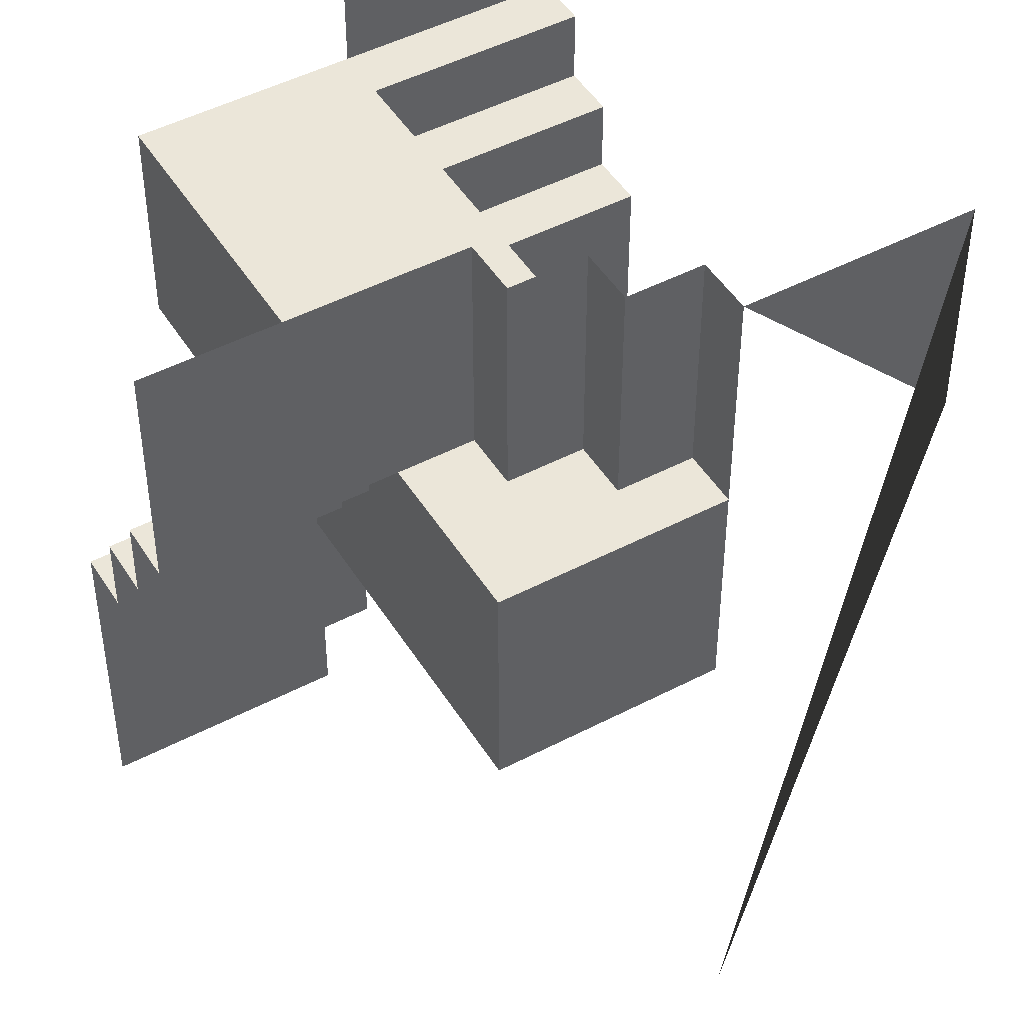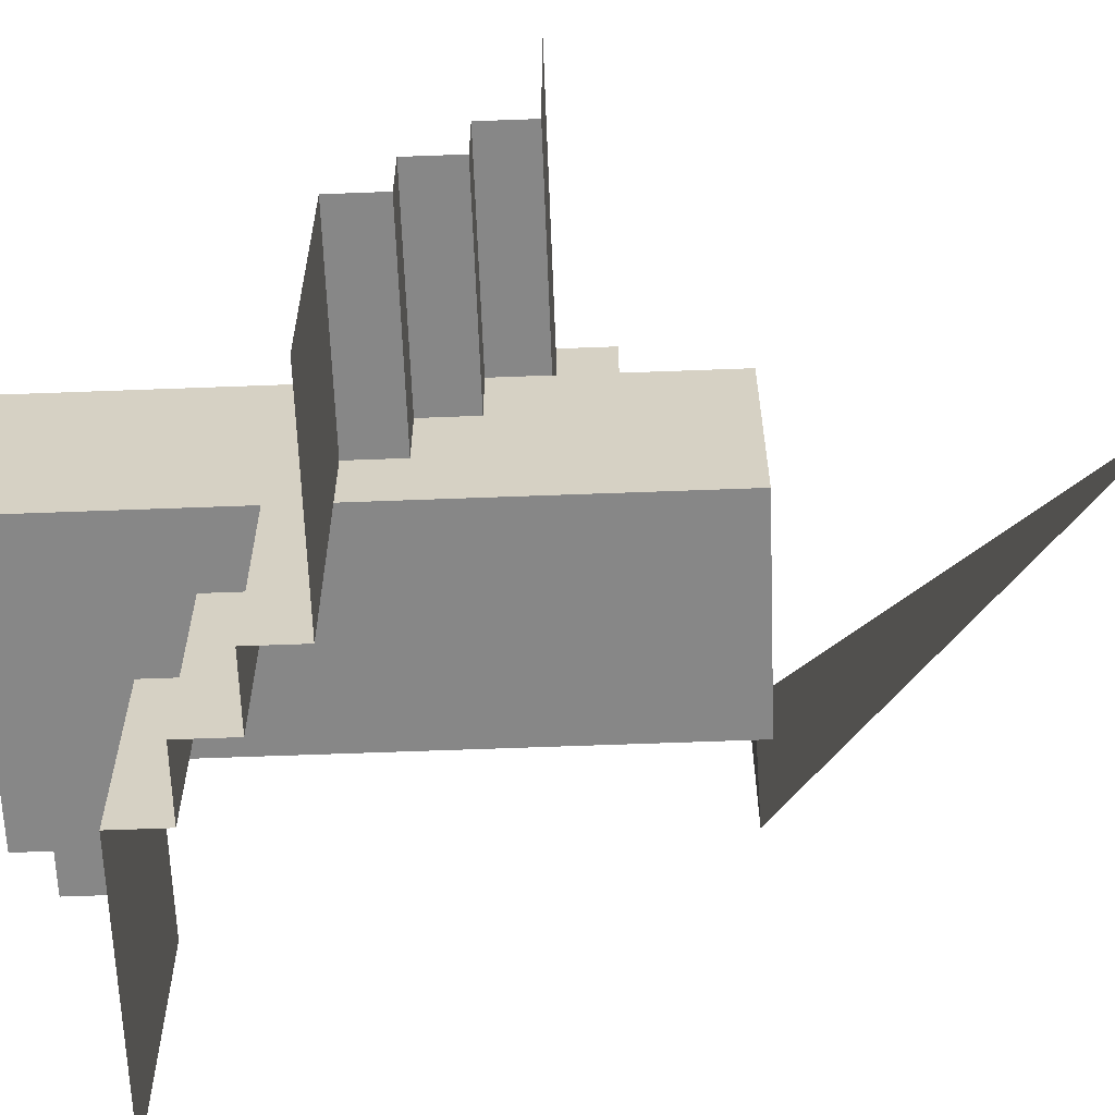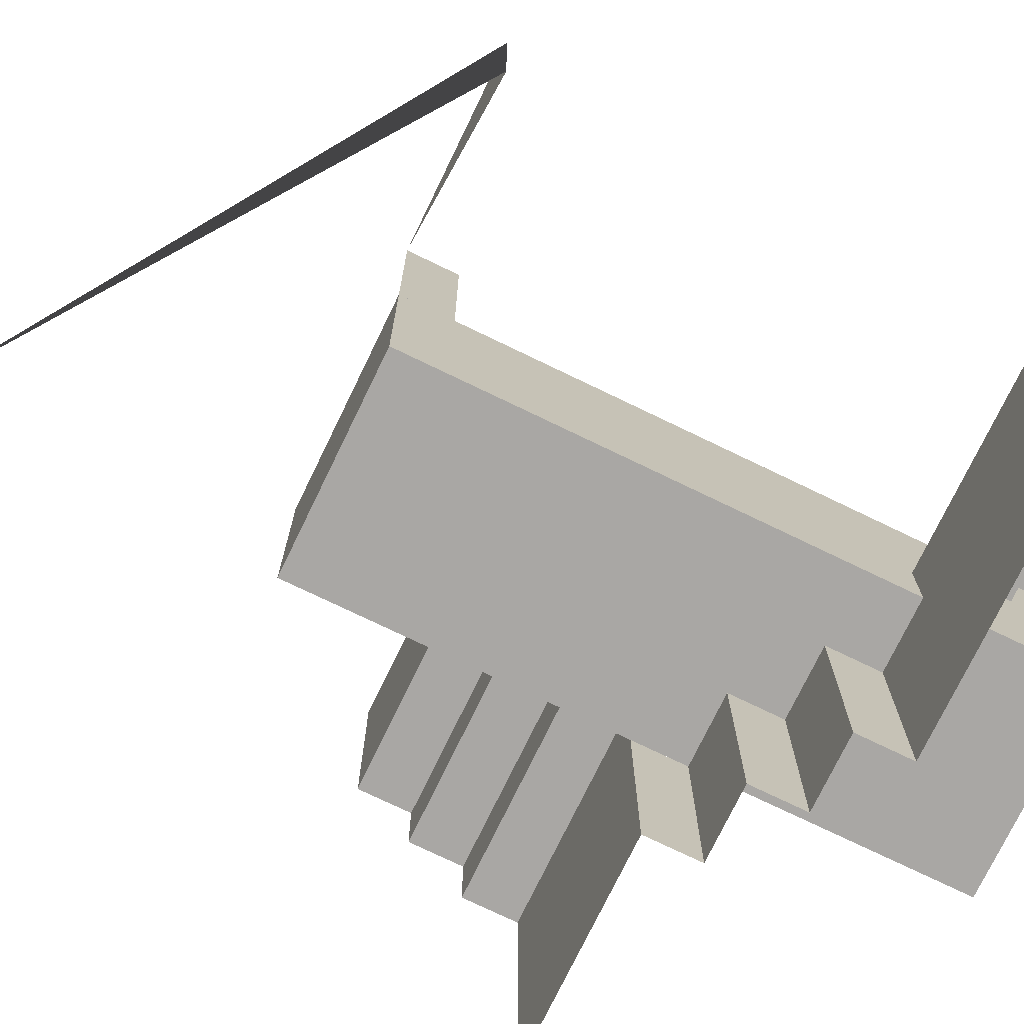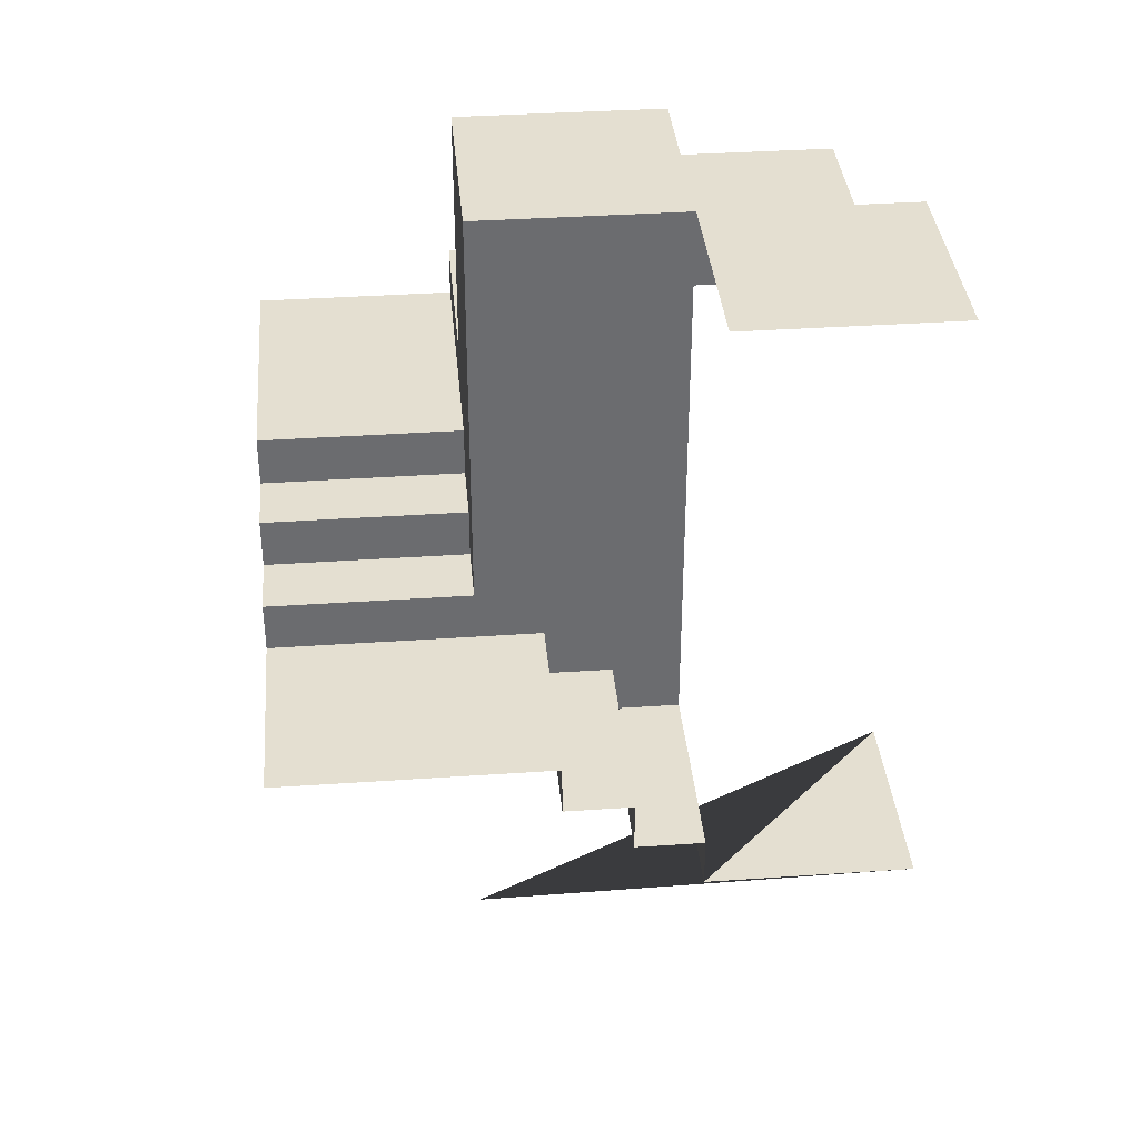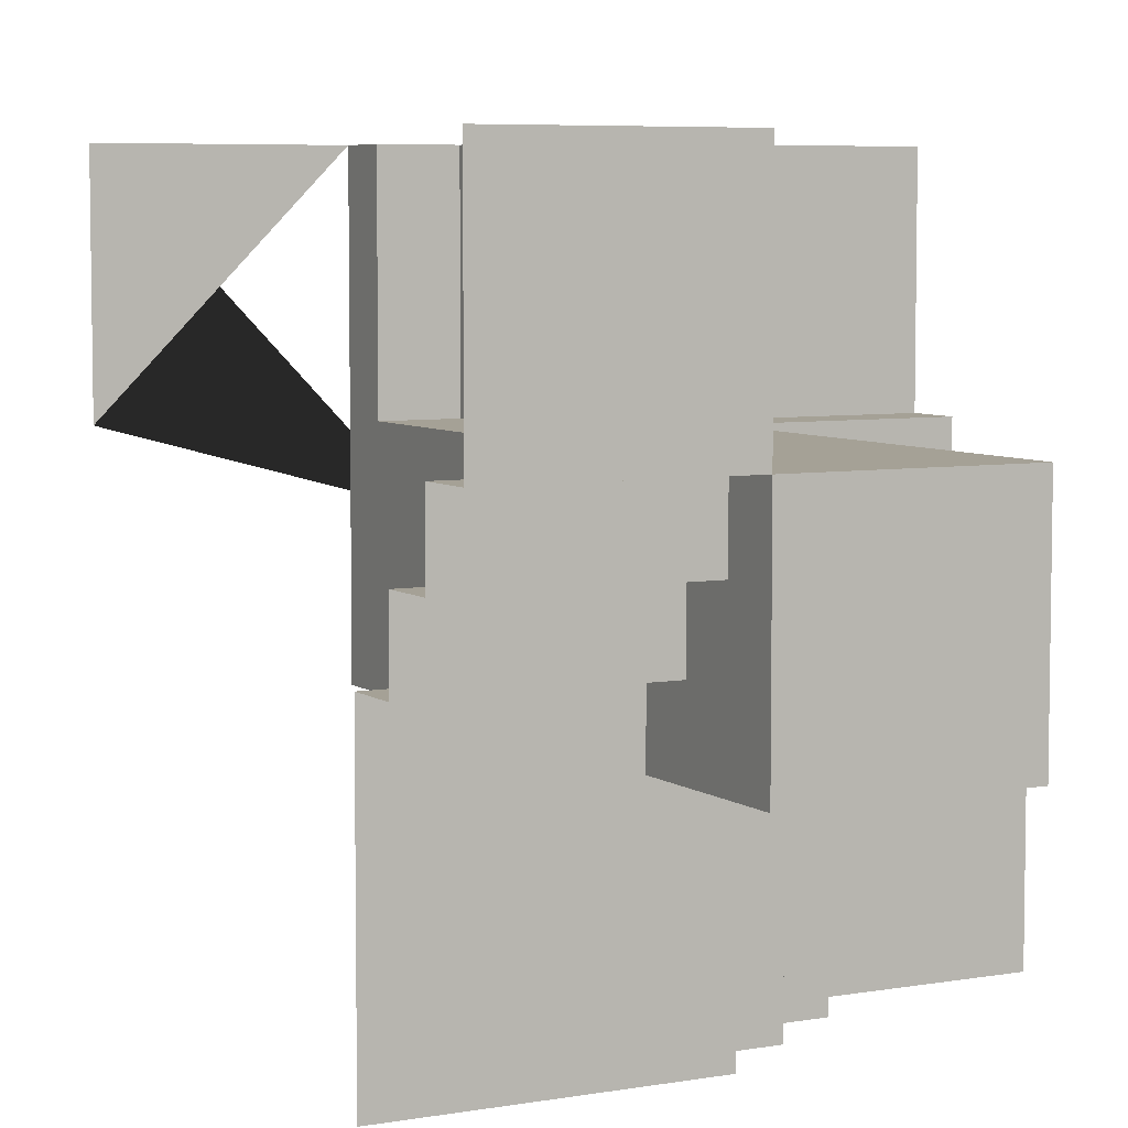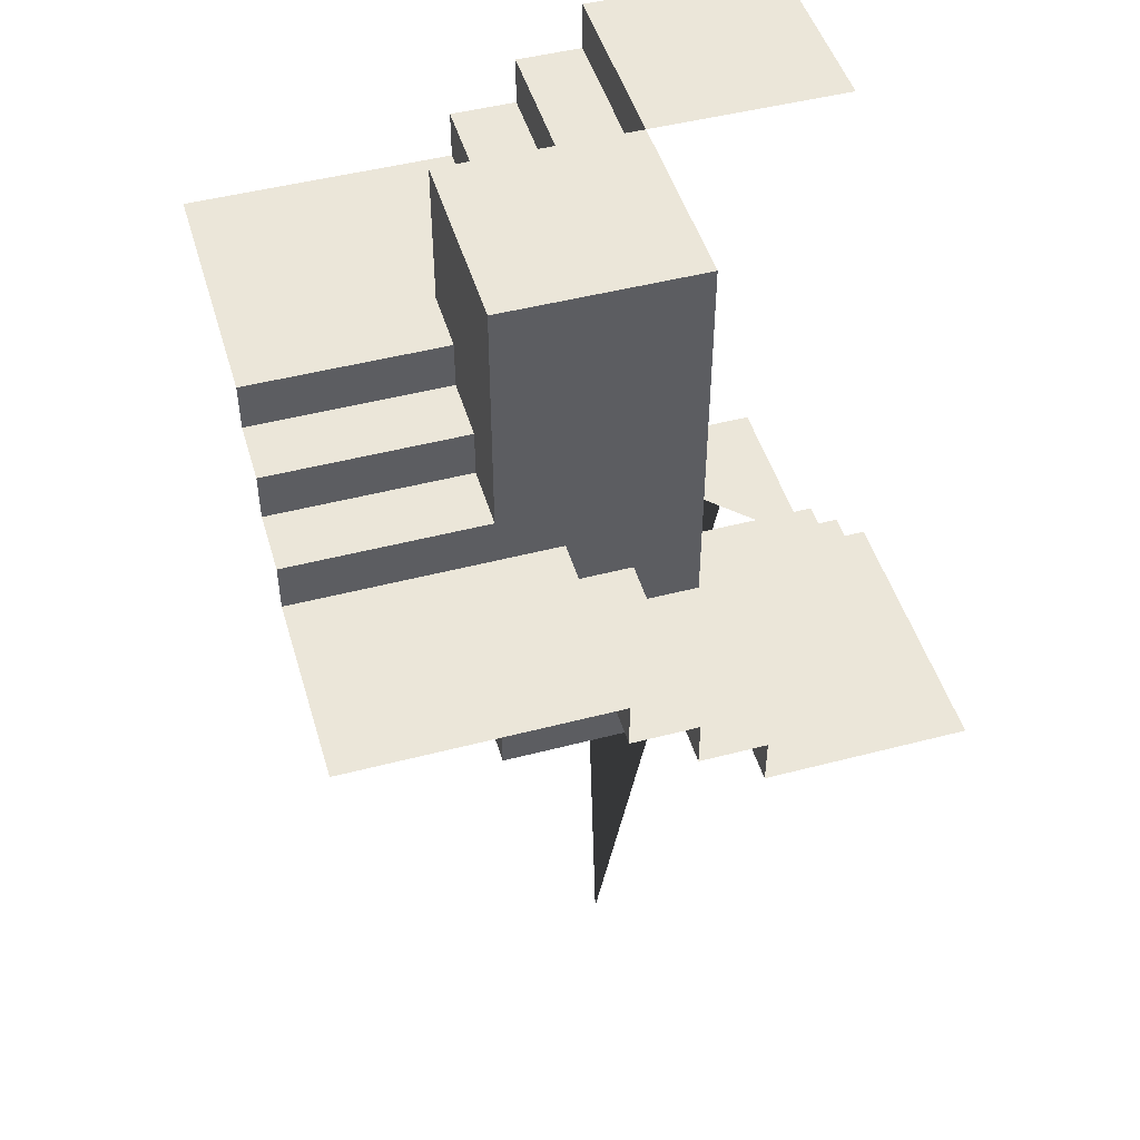
<metadata>
{"format":"obj","ext":"obj","renderer":"f3d","projection":"perspective","resolution":1024,"background":"white","views":[{"elev":47.7,"azim":-30.5,"up":"+Z"},{"elev":-62.6,"azim":-87.8,"up":"+Z"},{"elev":-74.8,"azim":64.2,"up":"+Z"},{"elev":36.7,"azim":-5.1,"up":"+Y"},{"elev":6.1,"azim":152.2,"up":"+Z"},{"elev":47.9,"azim":-106.3,"up":"+Y"}]}
</metadata>
<code>
v -50 0 -50
v -50 300 -50
v 50 0 -50
v 50 300 -50
v 50 0 50
v 50 300 50
v -50 0 50
v -50 300 50
o 立方体
f 1 2 4 3
f 3 4 6 5
f 5 6 8 7
f 7 8 2 1
f 2 8 6 4
f 7 1 3 5
v 150 300 50
v 50 300 150
v 150 300 150
o 大平面5
f 6 10 11 9
f 9 11 10 6
v 50 275 50
v 150 275 50
o 台阶竖4.3
f 12 6 9 13
f 13 9 6 12
v 50 250 16.67
v 150 250 16.67
v 50 275 16.67
v 150 275 16.67
o 台阶竖4.2
f 14 16 17 15
f 15 17 16 14
v 50 225 -16.67
v 150 225 -16.67
v 50 250 -16.67
v 150 250 -16.67
o 台阶竖4.1
f 18 20 21 19
f 19 21 20 18
v 50 275 16.67
v 150 275 16.67
v 50 275 50
v 150 275 50
o 台阶平4.3
f 22 24 25 23
f 23 25 24 22
v 50 250 -16.67
v 150 250 -16.67
v 50 250 16.67
v 150 250 16.67
o 台阶平4.2
f 26 28 29 27
f 27 29 28 26
v 50 225 -50
v 150 225 -50
v 50 225 -16.67
v 150 225 -16.67
o 台阶平4.1
f 30 32 33 31
f 31 33 32 30
v 50 225 -150
v 150 225 -150
v 50 225 -50
v 150 225 -50
o 大平面4
f 34 36 37 35
f 35 37 36 34
v 16.67 225 -150
v 50 225 -150
v 16.67 225 -50
v 50 225 -50
o 台阶平3.3
f 38 40 41 39
f 39 41 40 38
v -16.67 200 -150
v 16.67 200 -150
v -16.67 200 -50
v 16.67 200 -50
o 台阶平3.2
f 42 44 45 43
f 43 45 44 42
v -50 175 -150
v -16.67 175 -150
v -50 175 -50
v -16.67 175 -50
o 台阶平3.1
f 46 48 49 47
f 47 49 48 46
v 16.67 200 -150
v 16.67 225 -150
v 16.67 200 -50
v 16.67 225 -50
o 台阶竖3.3
f 50 52 53 51
f 51 53 52 50
v -16.67 175 -150
v -16.67 200 -150
v -16.67 175 -50
v -16.67 200 -50
o 台阶竖3.2
f 54 56 57 55
f 55 57 56 54
v -50 150 -150
v -50 175 -150
v -50 150 -50
v -50 175 -50
o 台阶竖3.1
f 58 60 61 59
f 59 61 60 58
v -150 150 -150
v -150 150 -50
o 大平面3
f 62 63 60 58
f 58 60 63 62
v -150 150 -50
v -50 150 -50
v -150 150 -16.67
v -50 150 -16.67
o 台阶平2.3
f 64 66 67 65
f 65 67 66 64
v -150 125 -16.67
v -50 125 -16.67
v -150 125 16.67
v -50 125 16.67
o 台阶平2.2
f 68 70 71 69
f 69 71 70 68
v -150 100 16.67
v -50 100 16.67
v -150 100 50
v -50 100 50
o 台阶平2.1
f 72 74 75 73
f 73 75 74 72
v -150 150 -16.67
v -50 150 -16.67
v -150 125 -16.67
v -50 125 -16.67
o 台阶竖2.3
f 76 78 79 77
f 77 79 78 76
v -150 125 16.67
v -50 125 16.67
v -150 100 16.67
v -50 100 16.67
o 台阶竖2.2
f 80 82 83 81
f 81 83 82 80
v -150 100 50
v -50 100 50
v -150 75 50
v -50 75 50
o 台阶竖2.1
f 84 86 87 85
f 85 87 86 84
v -150 75 150
v -50 75 150
o 大平面2
f 86 88 89 87
f 87 89 88 86
v -16.67 75 50
v -16.67 50 50
v -16.67 75 150
v -16.67 50 150
o 台阶竖1.3
f 90 92 93 91
f 91 93 92 90
v 16.67 50 50
v 16.67 25 50
v 16.67 50 150
v 16.67 25 150
o 台阶竖1.2
f 94 96 97 95
f 95 97 96 94
v 50 25 50
v 50 0 50
v 50 25 150
v 50 0 150
o 台阶竖1.1
f 98 100 101 99
f 99 101 100 98
v -50 75 50
v -16.67 75 50
v -50 75 150
v -16.67 75 150
o 台阶平1.3
f 102 104 105 103
f 103 105 104 102
v -16.67 50 50
v 16.67 50 50
v -16.67 50 150
v 16.67 50 150
o 台阶平1.2
f 106 108 109 107
f 107 109 108 106
v 16.67 25 50
v 50 25 50
v 16.67 25 150
v 50 25 150
o 台阶平1.1
f 110 112 113 111
v 150 0 50
v 50 0 150
v 150 0 150
o 台阶侧1.1
f 114 115 116 117
v -50 -150 0
v -16.67 -150 0
v -16.67 -150 0.25
v -50 -150 0.25

</code>
